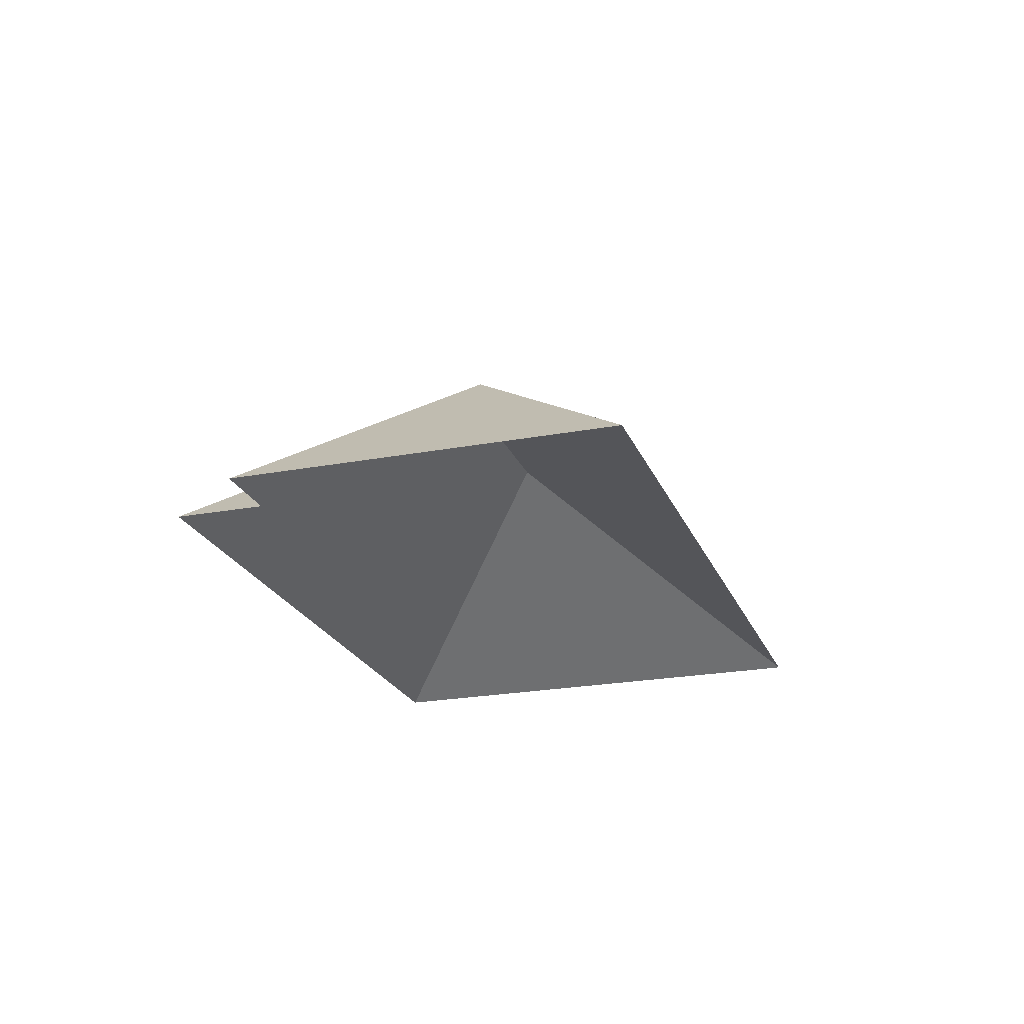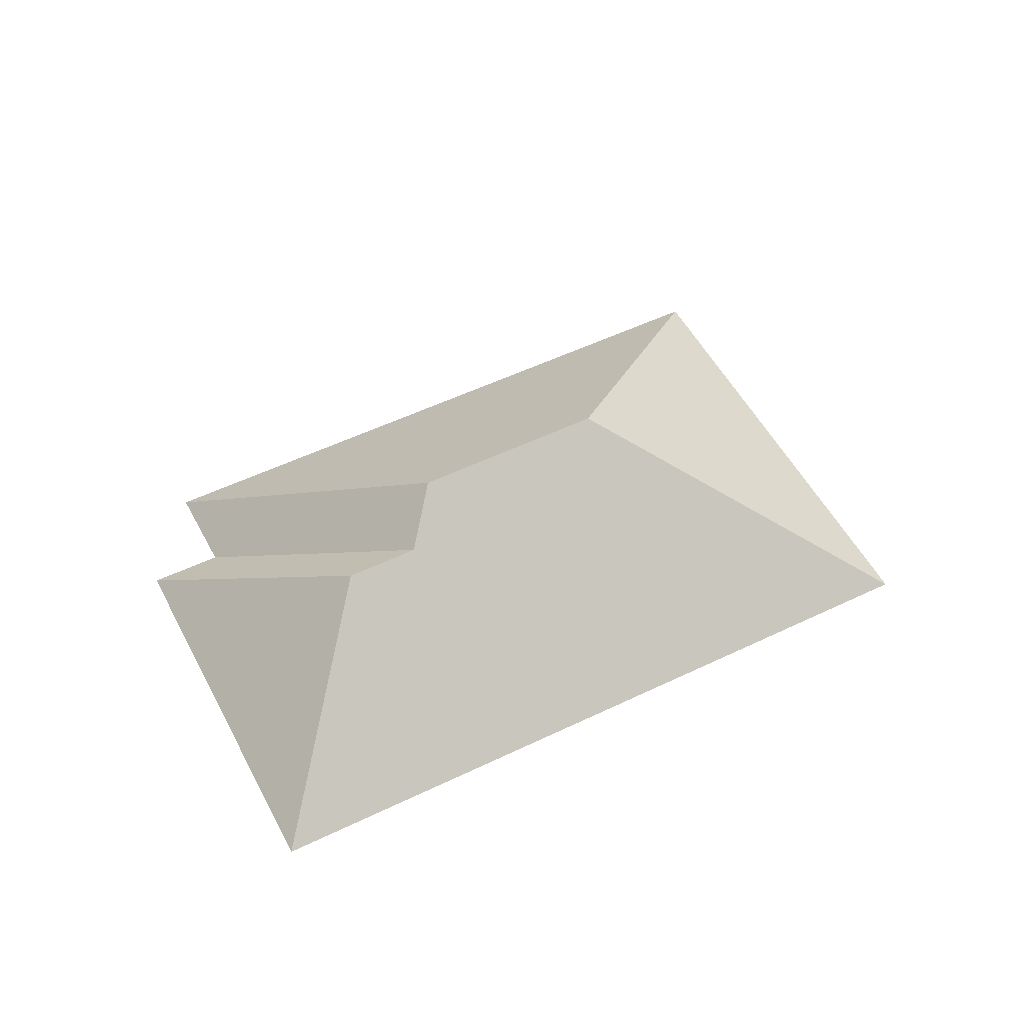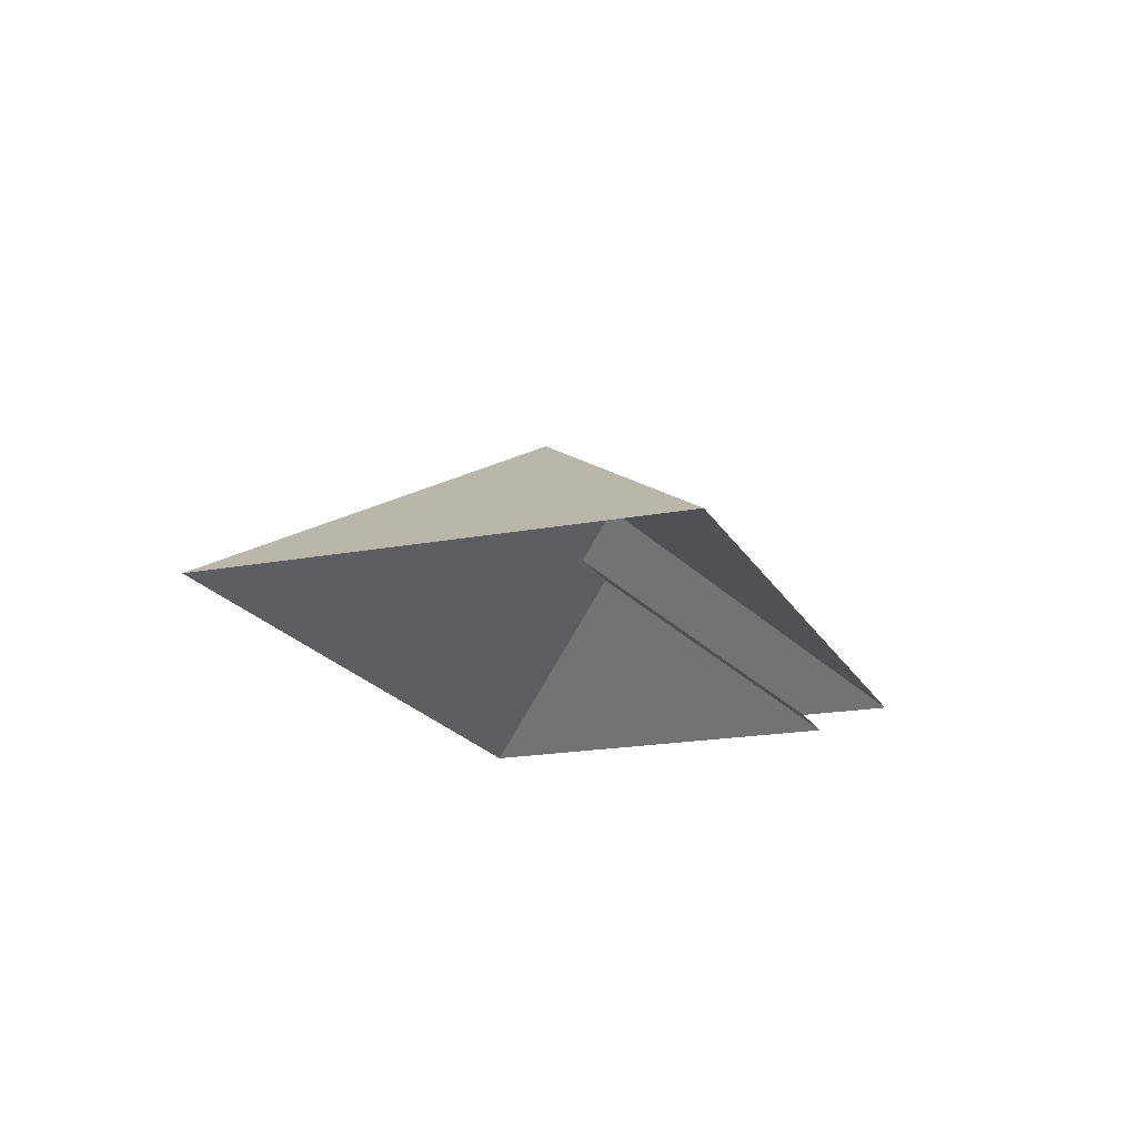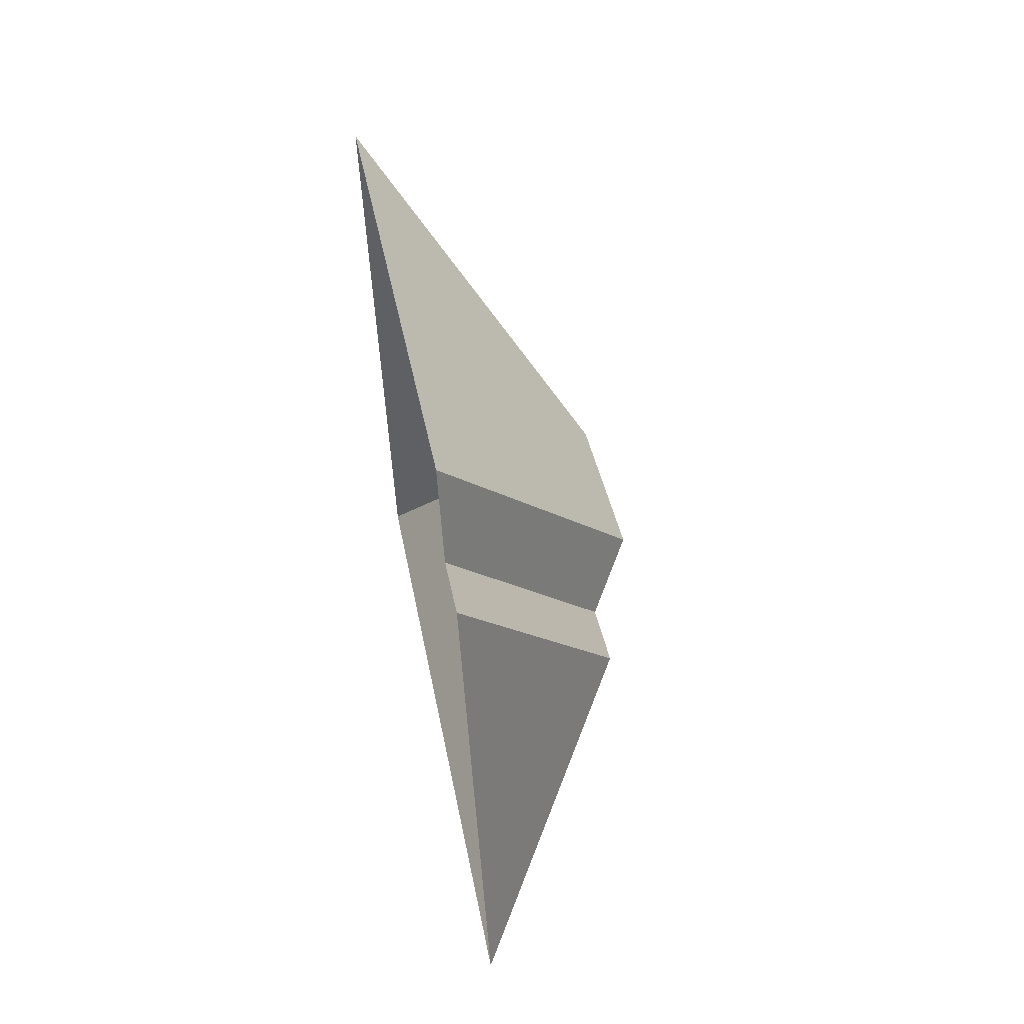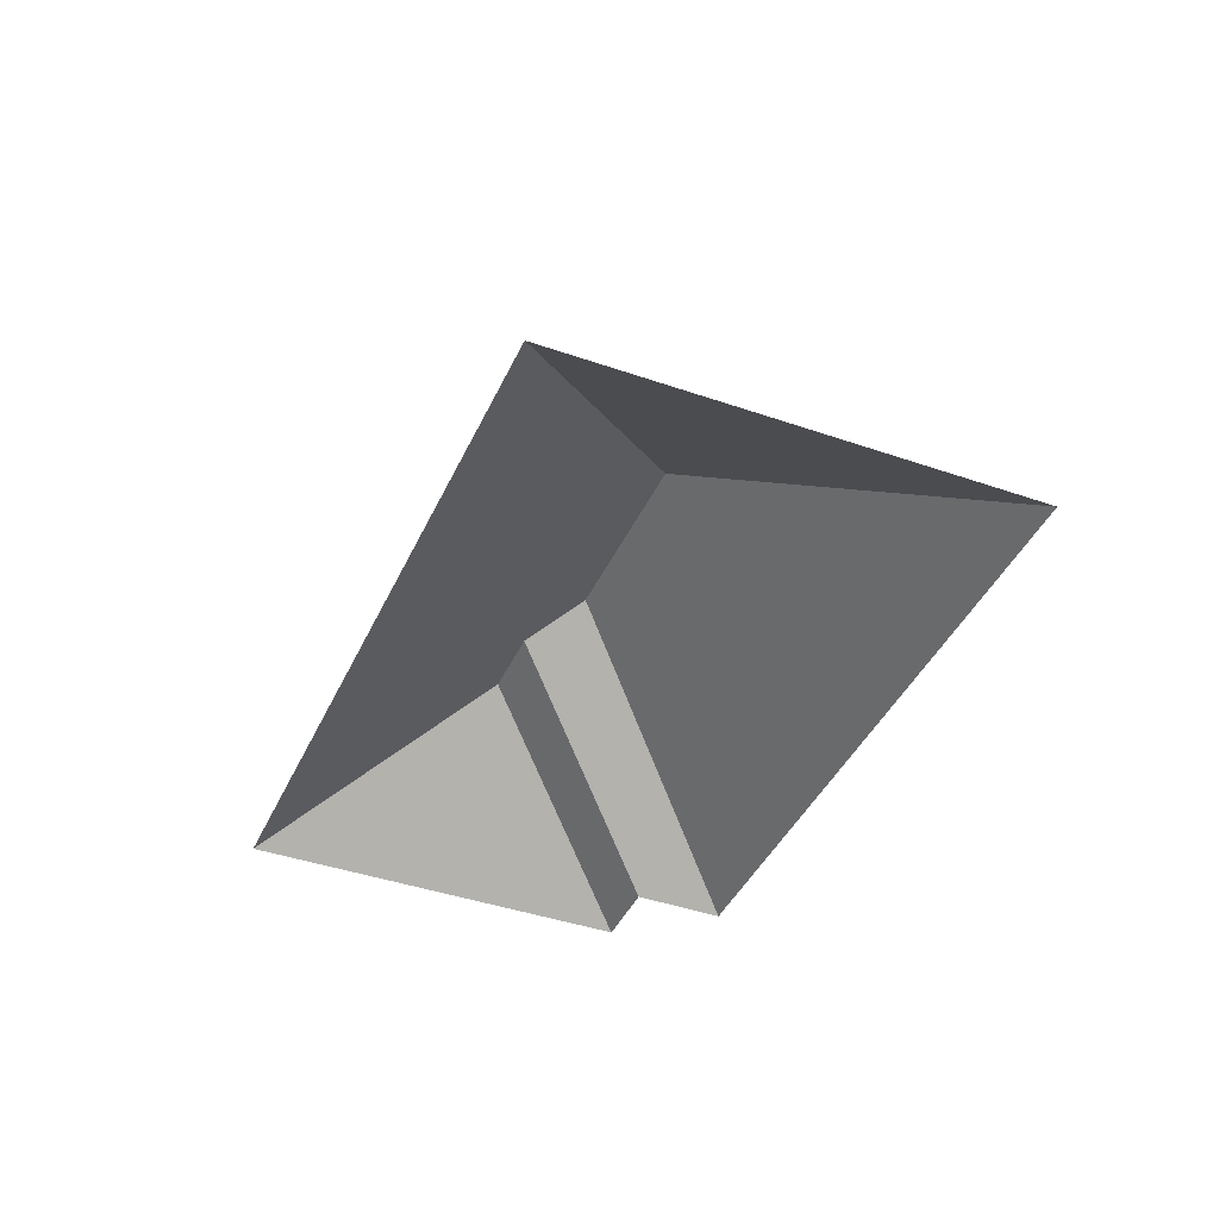
<metadata>
{"format":"obj","ext":"obj","renderer":"f3d","projection":"perspective","resolution":1024,"background":"white","views":[{"elev":-22.5,"azim":85.5,"up":"+Y"},{"elev":52.9,"azim":130.1,"up":"+Y"},{"elev":-18.5,"azim":-92.2,"up":"+Y"},{"elev":55.8,"azim":80.4,"up":"+Z"},{"elev":-41.0,"azim":-135.6,"up":"+Y"}]}
</metadata>
<code>
o CG10_500_043069_0040_roof
v 85.79 75 -277.5
v 16.29 75 -110.4
v 143 145 -155.2
v 211.2 145 -126.8
v 232.7 131 -137.6
v 258.4 131 -126.9
v 262.9 75 -44.92
v 250 75 -13.26
v 288 75 -34.37
v 344.4 75 -169.9
v 85.79 0 -277.5
v 16.29 0 -110.4
v 250 0 -13.26
v 262.9 0 -44.92
v 288 0 -34.37
v 344.4 0 -169.9
f 2 8 4 3
f 2 1 3
f 8 7 5 4
f 1 10 6 5 4 3
f 7 9 6 5
f 9 10 6

</code>
